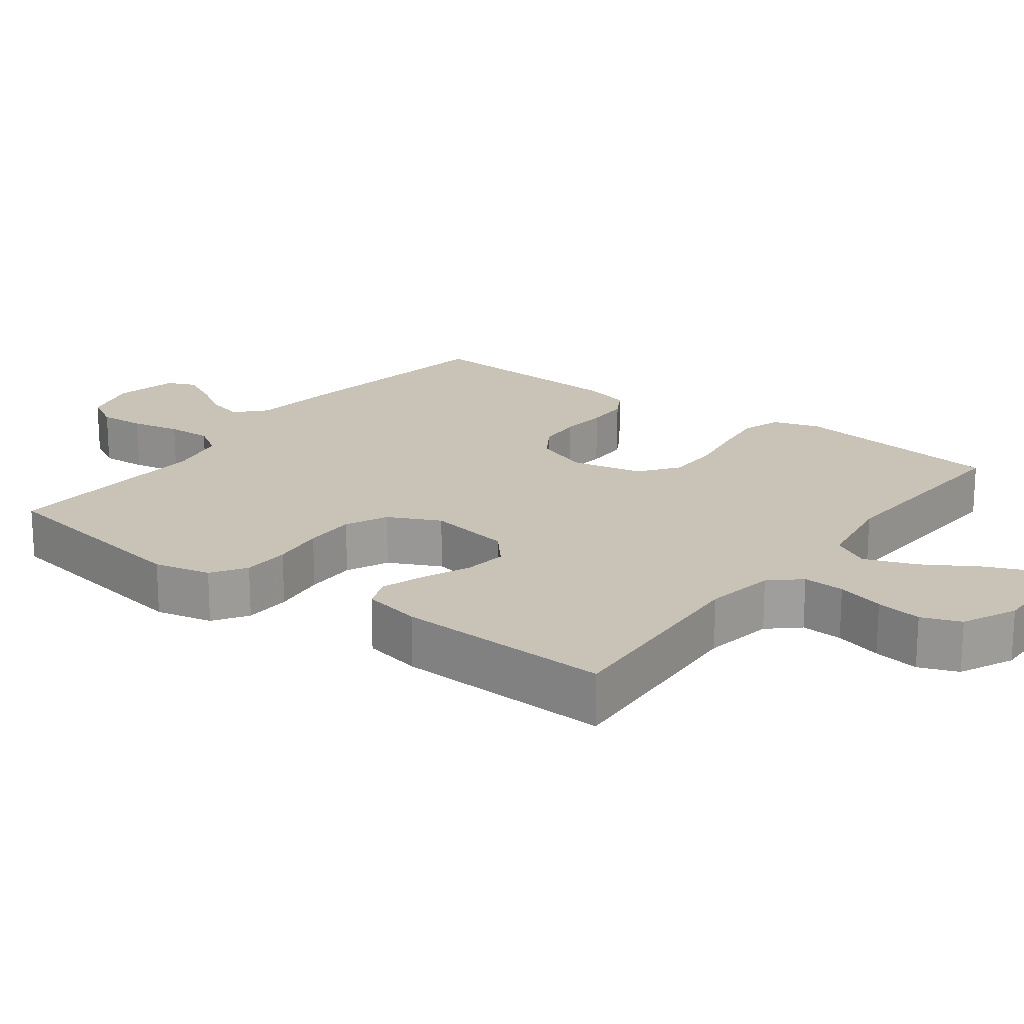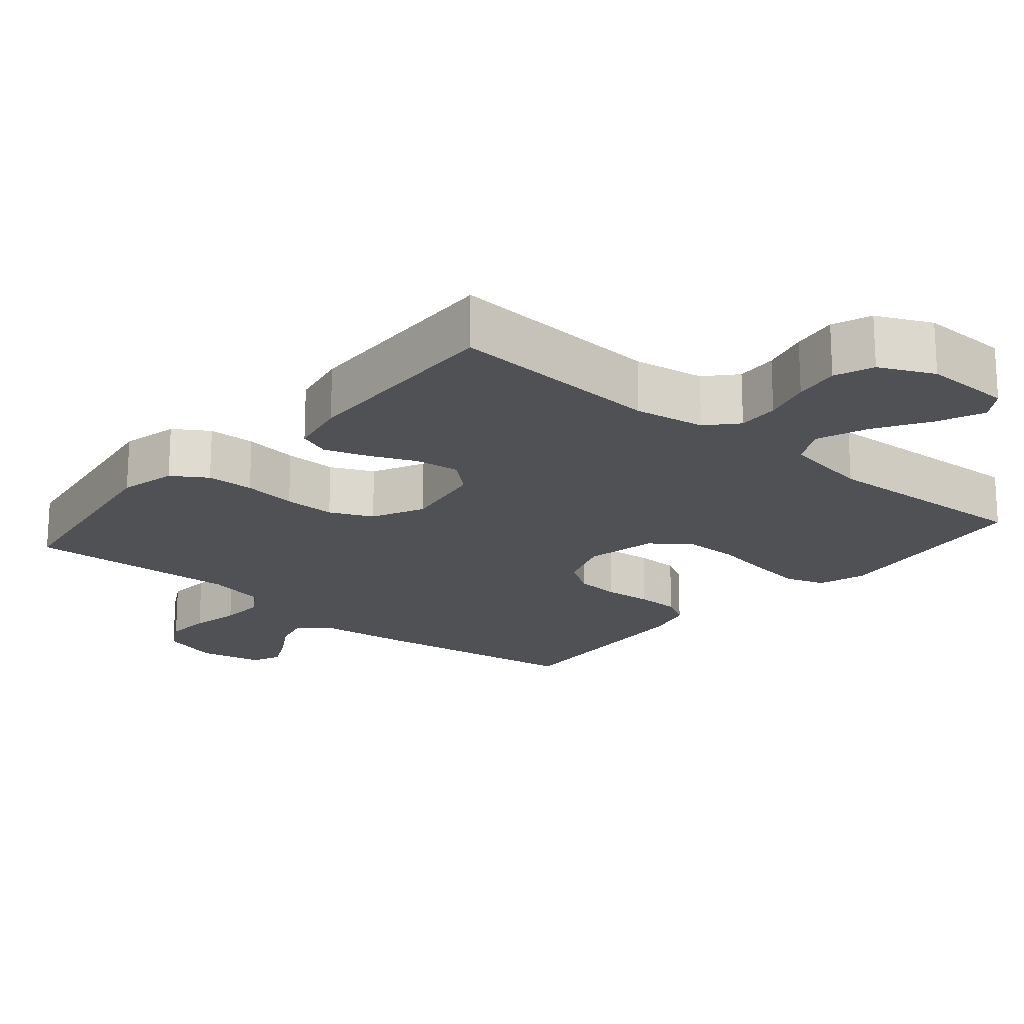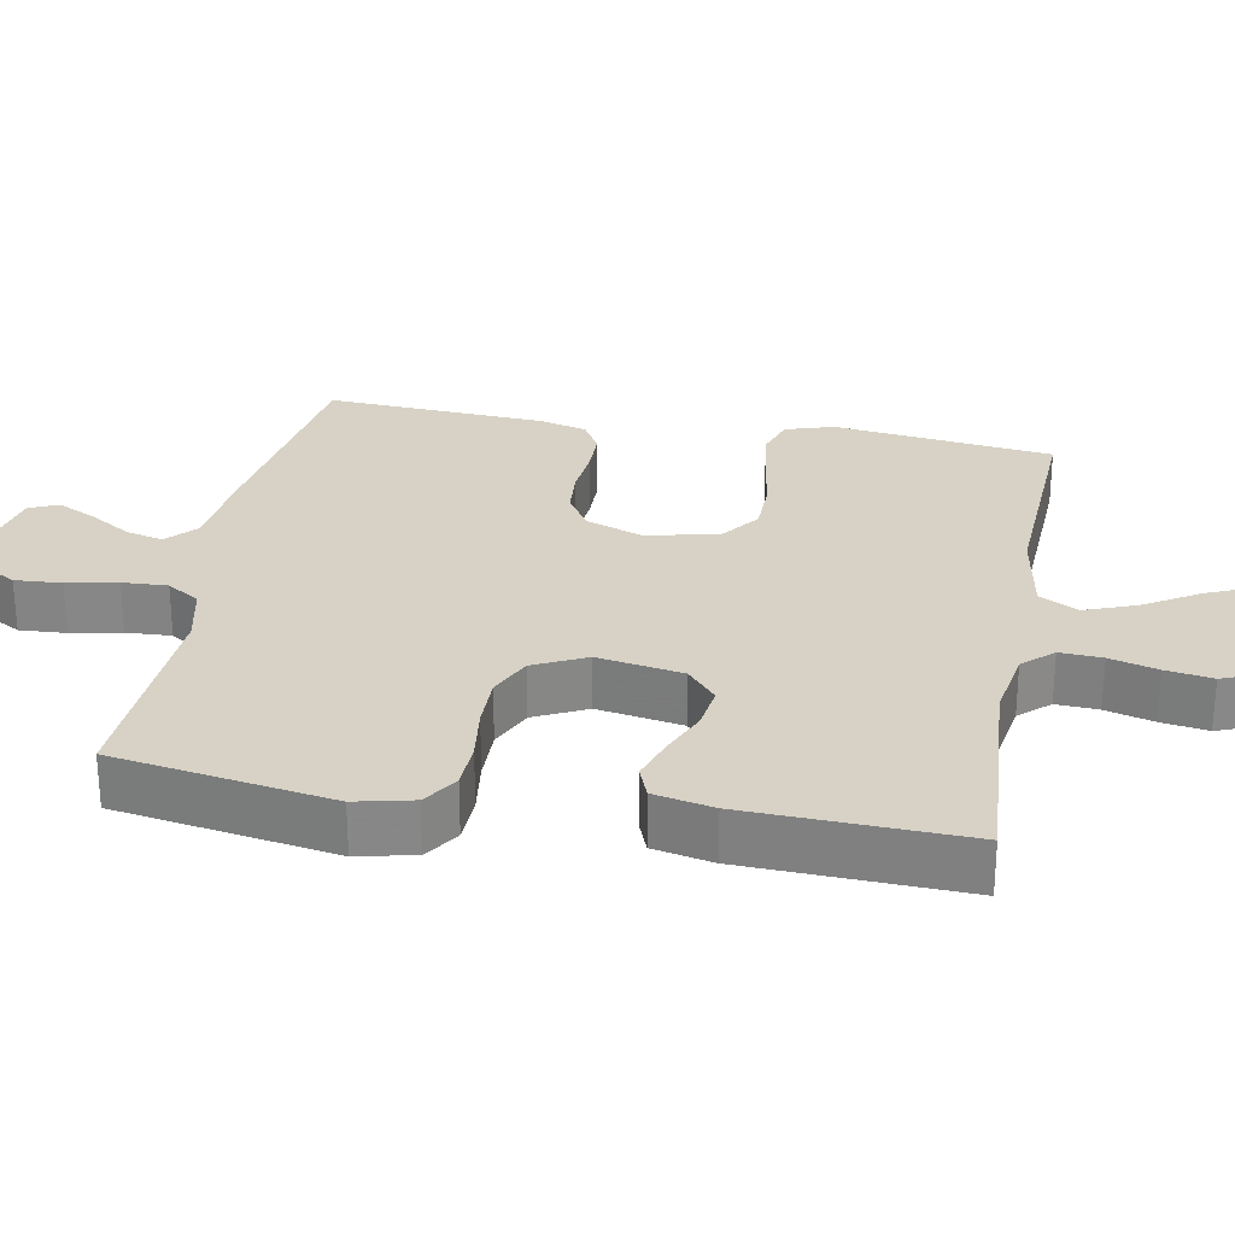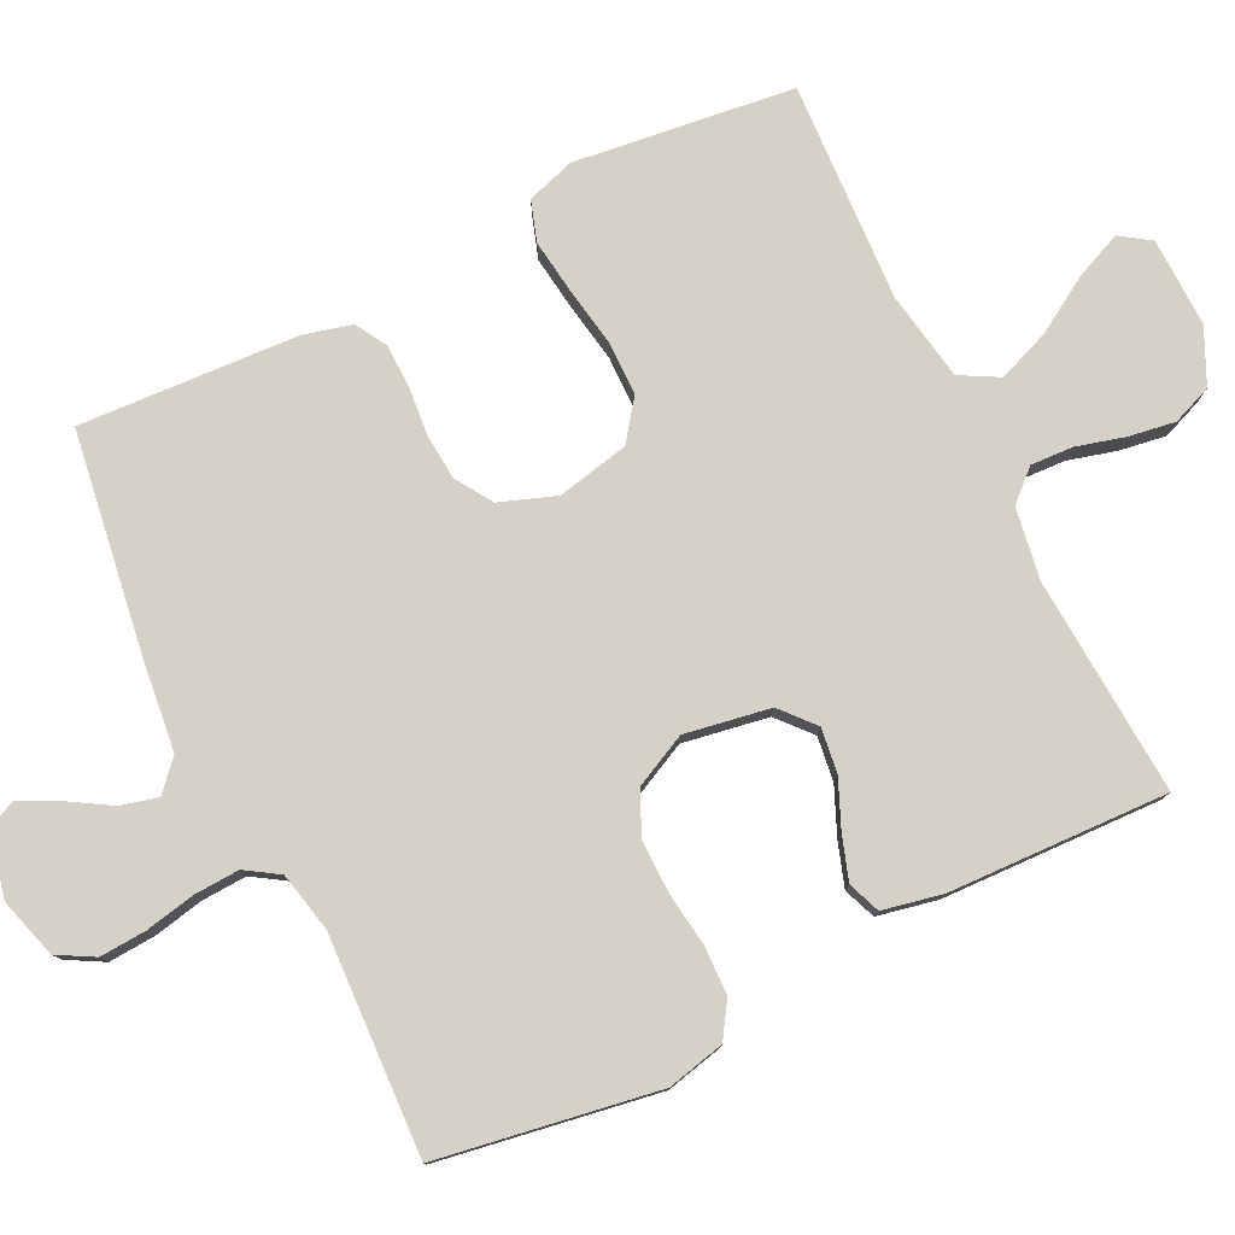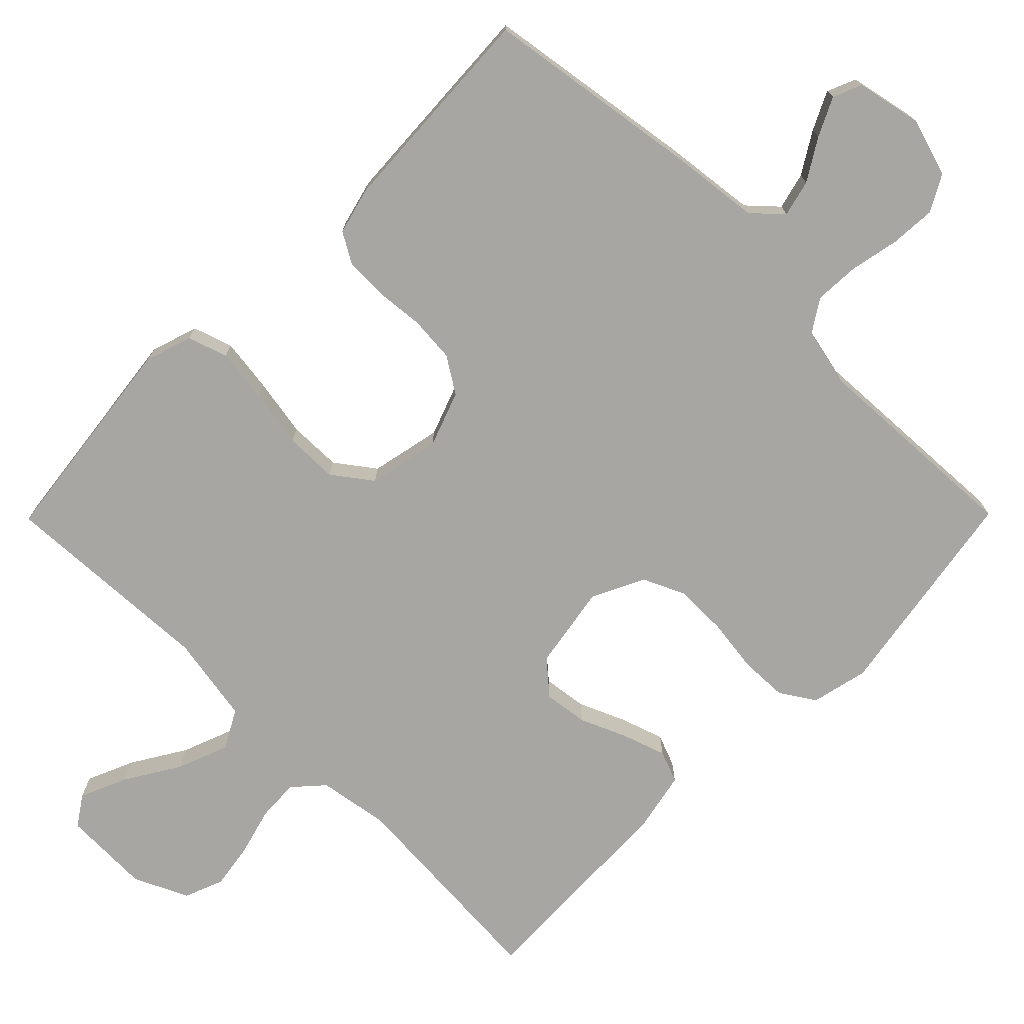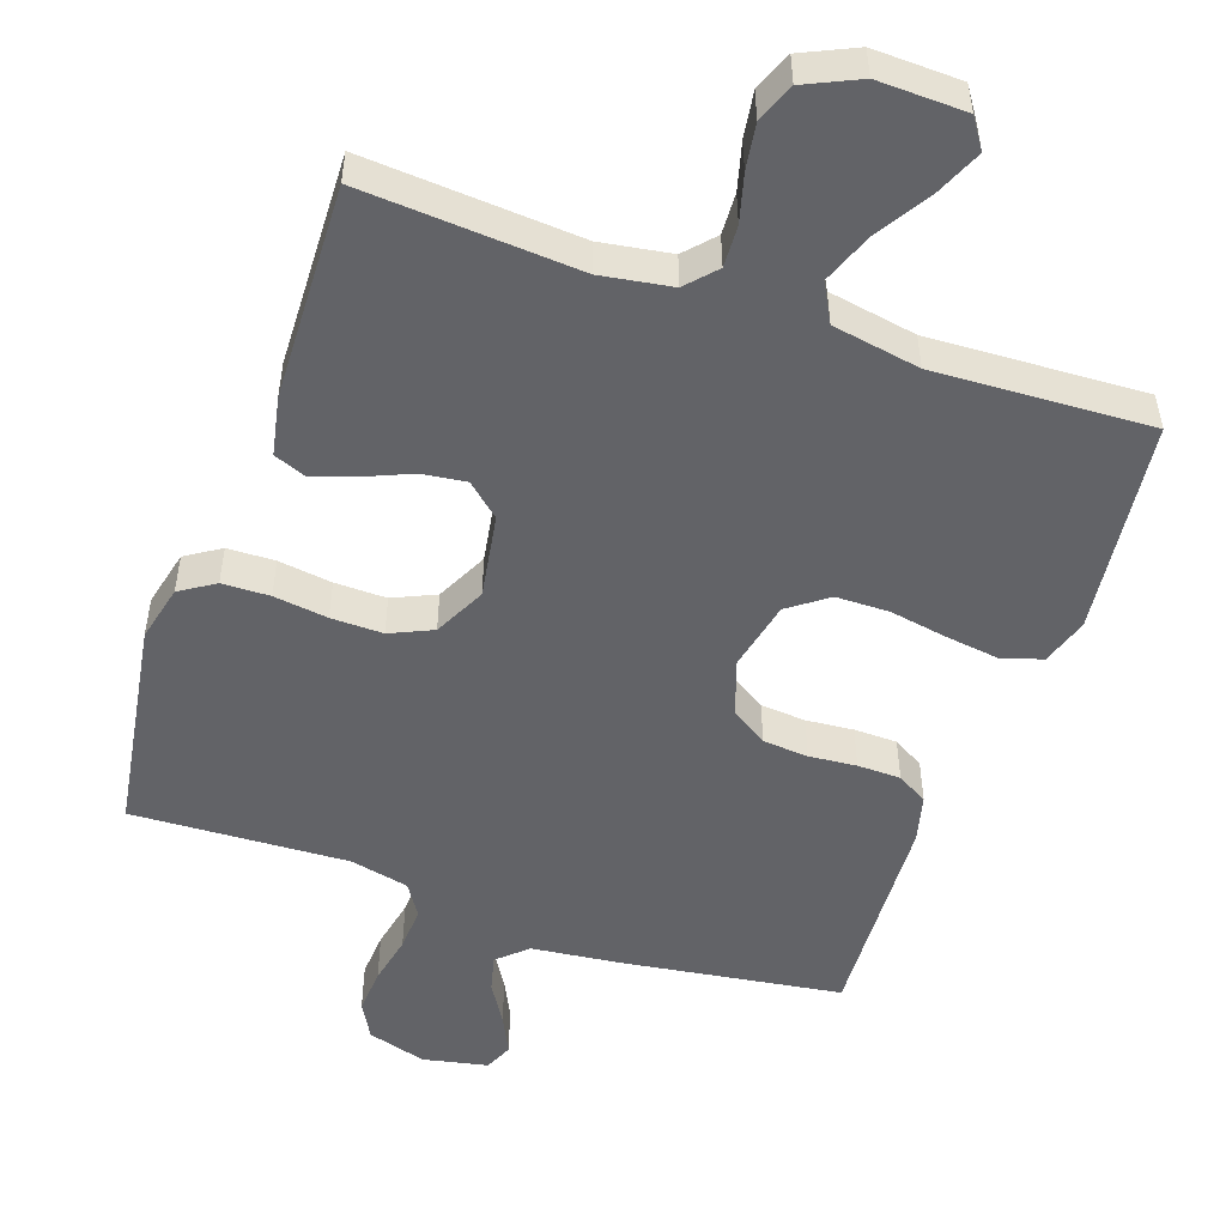
<metadata>
{"format":"obj","ext":"obj","renderer":"f3d","projection":"perspective","resolution":1024,"background":"white","views":[{"elev":19.4,"azim":127.0,"up":"+Y"},{"elev":-19.5,"azim":139.6,"up":"+Y"},{"elev":27.6,"azim":100.5,"up":"+Y"},{"elev":78.8,"azim":63.8,"up":"+Y"},{"elev":-74.2,"azim":-44.7,"up":"+Y"},{"elev":-51.0,"azim":160.6,"up":"+Y"}]}
</metadata>
<code>
v -0.5 0.07 -0.5
v -0.537 0.07 -0.2
v -0.516 0.07 -0.134
v -0.461 0.07 -0.116
v -0.386 0.07 -0.126
v -0.305 0.07 -0.14
v -0.231 0.07 -0.139
v -0.177 0.07 -0.099
v -0.156 0.07 0
v -0.184 0.07 0.077
v -0.234 0.07 0.109
v -0.297 0.07 0.114
v -0.363 0.07 0.108
v -0.423 0.07 0.109
v -0.466 0.07 0.134
v -0.483 0.07 0.2
v -0.5 0.07 0.5
v -0.2 0.07 0.545
v -0.073 0.07 0.56
v -0.033 0.07 0.597
v -0.046 0.07 0.648
v -0.081 0.07 0.705
v -0.107 0.07 0.758
v -0.09 0.07 0.798
v 0 0.07 0.817
v 0.082 0.07 0.793
v 0.11 0.07 0.743
v 0.106 0.07 0.679
v 0.092 0.07 0.61
v 0.089 0.07 0.548
v 0.118 0.07 0.503
v 0.2 0.07 0.485
v 0.5 0.07 0.5
v 0.549 0.07 0.2
v 0.531 0.07 0.121
v 0.483 0.07 0.09
v 0.417 0.07 0.088
v 0.342 0.07 0.098
v 0.27 0.07 0.099
v 0.211 0.07 0.072
v 0.176 0.07 0
v 0.196 0.07 -0.117
v 0.242 0.07 -0.157
v 0.303 0.07 -0.149
v 0.368 0.07 -0.121
v 0.428 0.07 -0.101
v 0.472 0.07 -0.118
v 0.489 0.07 -0.2
v 0.5 0.07 -0.5
v 0.2 0.07 -0.48
v 0.102 0.07 -0.496
v 0.065 0.07 -0.537
v 0.068 0.07 -0.595
v 0.086 0.07 -0.661
v 0.096 0.07 -0.725
v 0.075 0.07 -0.779
v 0 0.07 -0.814
v -0.122 0.07 -0.811
v -0.15 0.07 -0.77
v -0.122 0.07 -0.705
v -0.076 0.07 -0.63
v -0.049 0.07 -0.559
v -0.078 0.07 -0.506
v -0.2 0.07 -0.485
v -0.5 0 -0.5
v -0.537 0 -0.2
v -0.516 0 -0.134
v -0.461 0 -0.116
v -0.386 0 -0.126
v -0.305 0 -0.14
v -0.231 0 -0.139
v -0.177 0 -0.099
v -0.156 0 0
v -0.184 0 0.077
v -0.234 0 0.109
v -0.297 0 0.114
v -0.363 0 0.108
v -0.423 0 0.109
v -0.466 0 0.134
v -0.483 0 0.2
v -0.5 0 0.5
v -0.2 0 0.545
v -0.073 0 0.56
v -0.033 0 0.597
v -0.046 0 0.648
v -0.081 0 0.705
v -0.107 0 0.758
v -0.09 0 0.798
v 0 0 0.817
v 0.082 0 0.793
v 0.11 0 0.743
v 0.106 0 0.679
v 0.092 0 0.61
v 0.089 0 0.548
v 0.118 0 0.503
v 0.2 0 0.485
v 0.5 0 0.5
v 0.549 0 0.2
v 0.531 0 0.121
v 0.483 0 0.09
v 0.417 0 0.088
v 0.342 0 0.098
v 0.27 0 0.099
v 0.211 0 0.072
v 0.176 0 0
v 0.196 0 -0.117
v 0.242 0 -0.157
v 0.303 0 -0.149
v 0.368 0 -0.121
v 0.428 0 -0.101
v 0.472 0 -0.118
v 0.489 0 -0.2
v 0.5 0 -0.5
v 0.2 0 -0.48
v 0.102 0 -0.496
v 0.065 0 -0.537
v 0.068 0 -0.595
v 0.086 0 -0.661
v 0.096 0 -0.725
v 0.075 0 -0.779
v 0 0 -0.814
v -0.122 0 -0.811
v -0.15 0 -0.77
v -0.122 0 -0.705
v -0.076 0 -0.63
v -0.049 0 -0.559
v -0.078 0 -0.506
v -0.2 0 -0.485
f 58 59 60 61
f 58 61 62
f 57 58 62
f 56 57 62
f 53 54 55 56
f 52 53 56 62
f 51 52 62 63
f 47 48 49 50
f 44 45 46 47
f 44 47 50 51
f 35 36 37 38
f 35 38 39
f 32 33 34 35
f 31 32 35 39
f 30 31 39 40
f 26 27 28 29
f 26 29 30
f 25 26 30
f 21 22 23 24
f 21 24 25 30
f 16 17 18 19
f 14 15 16 19
f 12 13 14 19
f 11 12 19 20
f 10 11 20
f 9 10 20
f 3 4 5 6
f 1 2 3 6
f 64 1 6 7
f 63 64 7 8
f 43 44 51 63
f 42 43 63 8
f 41 42 8 9
f 40 41 9 20
f 20 21 30 40
f 125 124 123 122
f 126 125 122
f 126 122 121
f 126 121 120
f 120 119 118 117
f 126 120 117 116
f 127 126 116 115
f 114 113 112 111
f 111 110 109 108
f 115 114 111 108
f 102 101 100 99
f 103 102 99
f 99 98 97 96
f 103 99 96 95
f 104 103 95 94
f 93 92 91 90
f 94 93 90
f 94 90 89
f 88 87 86 85
f 94 89 88 85
f 83 82 81 80
f 83 80 79 78
f 83 78 77 76
f 84 83 76 75
f 84 75 74
f 84 74 73
f 70 69 68 67
f 70 67 66 65
f 71 70 65 128
f 72 71 128 127
f 127 115 108 107
f 72 127 107 106
f 73 72 106 105
f 84 73 105 104
f 104 94 85 84
f 1 65 66 2
f 2 66 67 3
f 3 67 68 4
f 4 68 69 5
f 5 69 70 6
f 6 70 71 7
f 7 71 72 8
f 8 72 73 9
f 9 73 74 10
f 10 74 75 11
f 11 75 76 12
f 12 76 77 13
f 13 77 78 14
f 14 78 79 15
f 15 79 80 16
f 16 80 81 17
f 17 81 82 18
f 18 82 83 19
f 19 83 84 20
f 20 84 85 21
f 21 85 86 22
f 22 86 87 23
f 23 87 88 24
f 24 88 89 25
f 25 89 90 26
f 26 90 91 27
f 27 91 92 28
f 28 92 93 29
f 29 93 94 30
f 30 94 95 31
f 31 95 96 32
f 32 96 97 33
f 33 97 98 34
f 34 98 99 35
f 35 99 100 36
f 36 100 101 37
f 37 101 102 38
f 38 102 103 39
f 39 103 104 40
f 40 104 105 41
f 41 105 106 42
f 42 106 107 43
f 43 107 108 44
f 44 108 109 45
f 45 109 110 46
f 46 110 111 47
f 47 111 112 48
f 48 112 113 49
f 49 113 114 50
f 50 114 115 51
f 51 115 116 52
f 52 116 117 53
f 53 117 118 54
f 54 118 119 55
f 55 119 120 56
f 56 120 121 57
f 57 121 122 58
f 58 122 123 59
f 59 123 124 60
f 60 124 125 61
f 61 125 126 62
f 62 126 127 63
f 63 127 128 64
f 64 128 65 1

</code>
